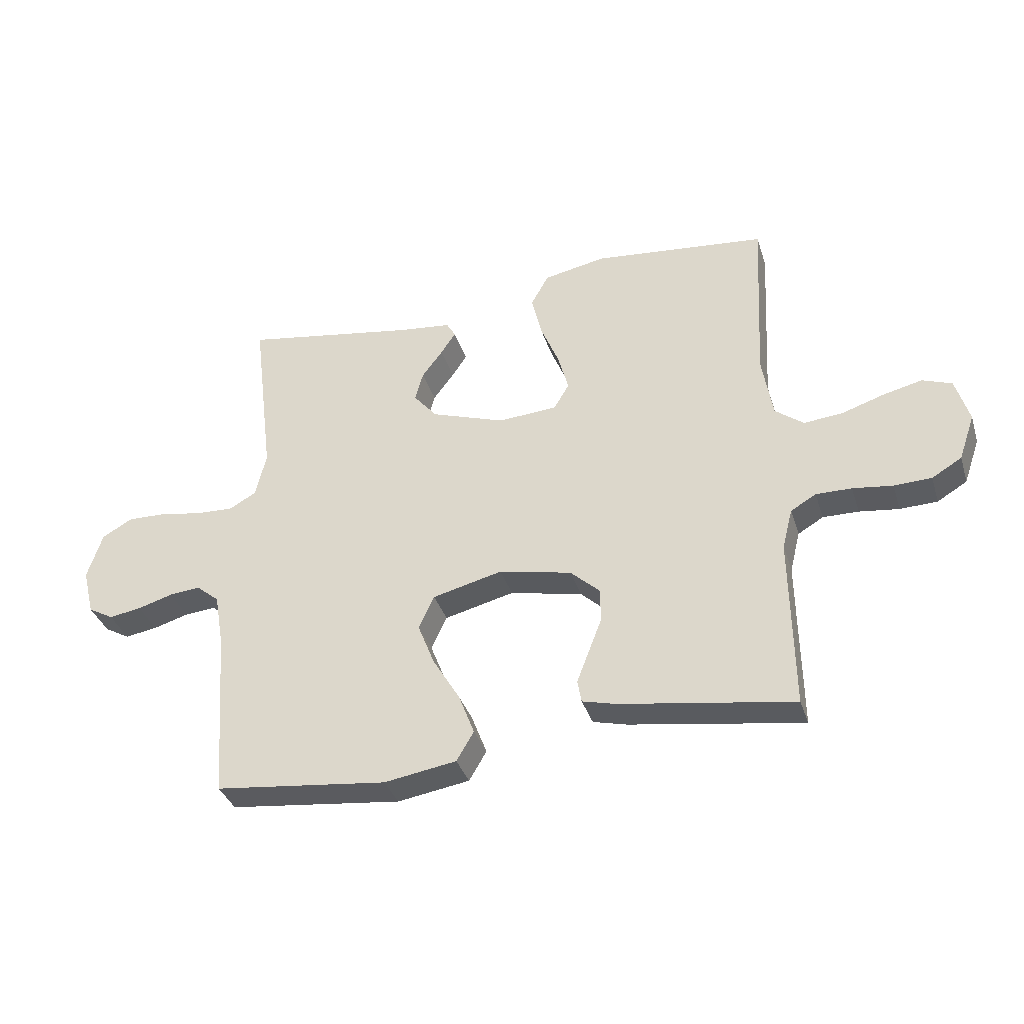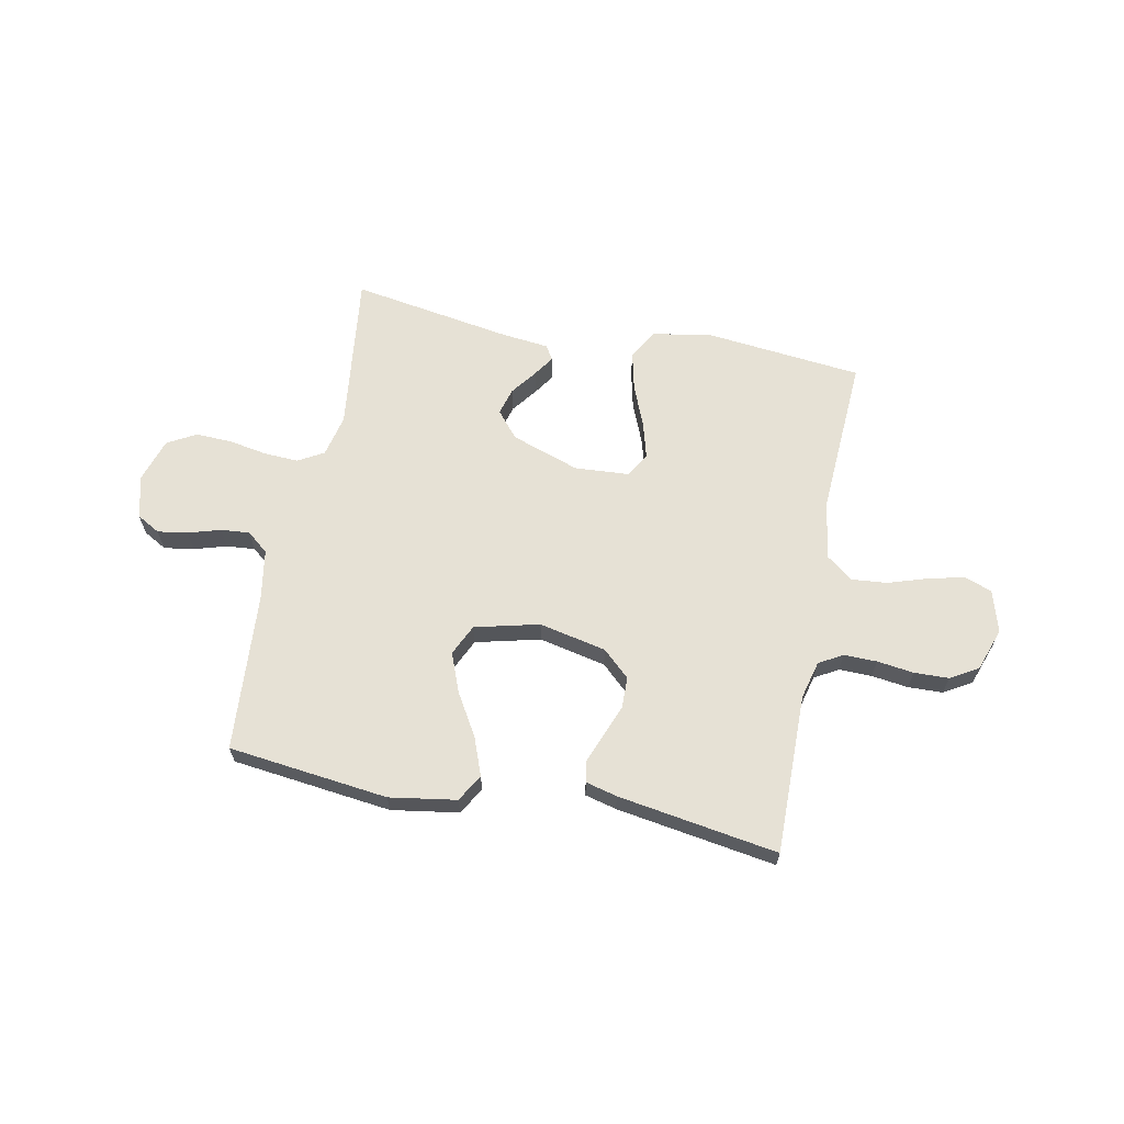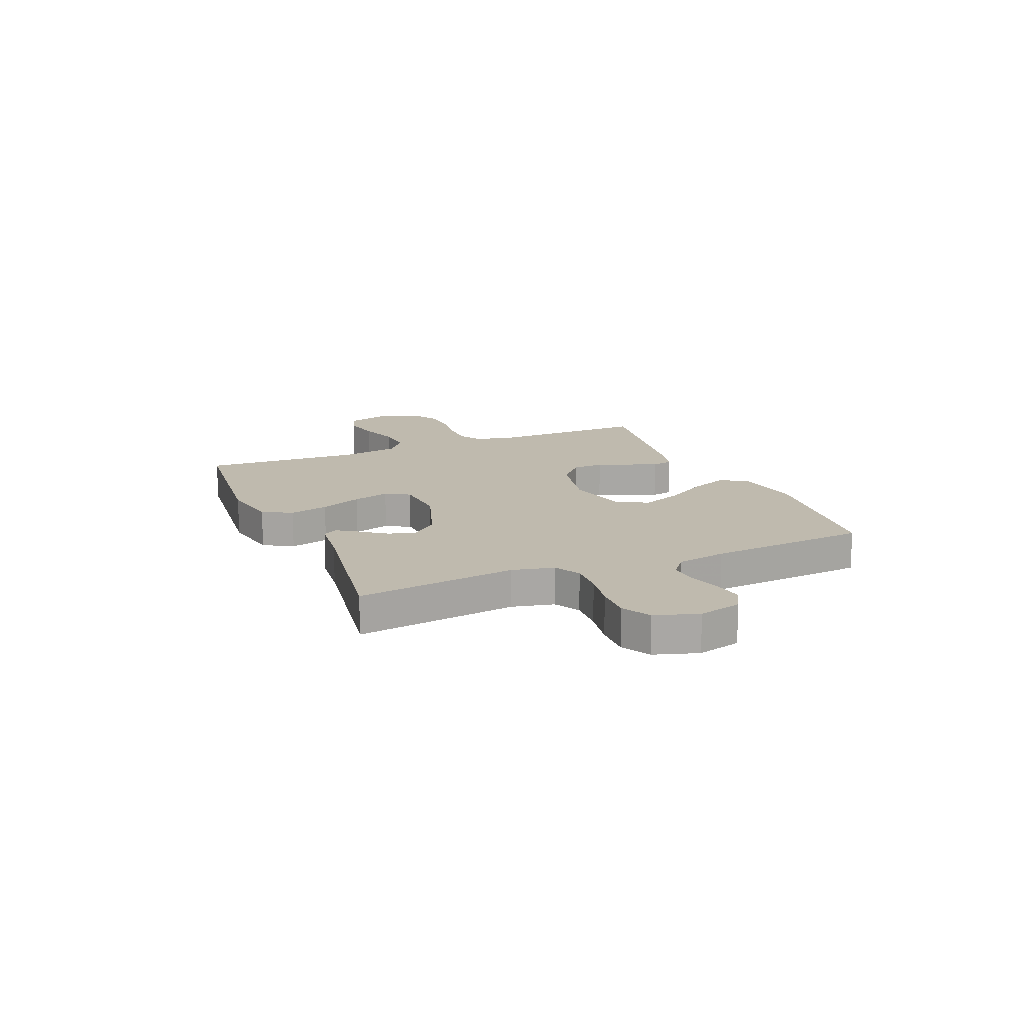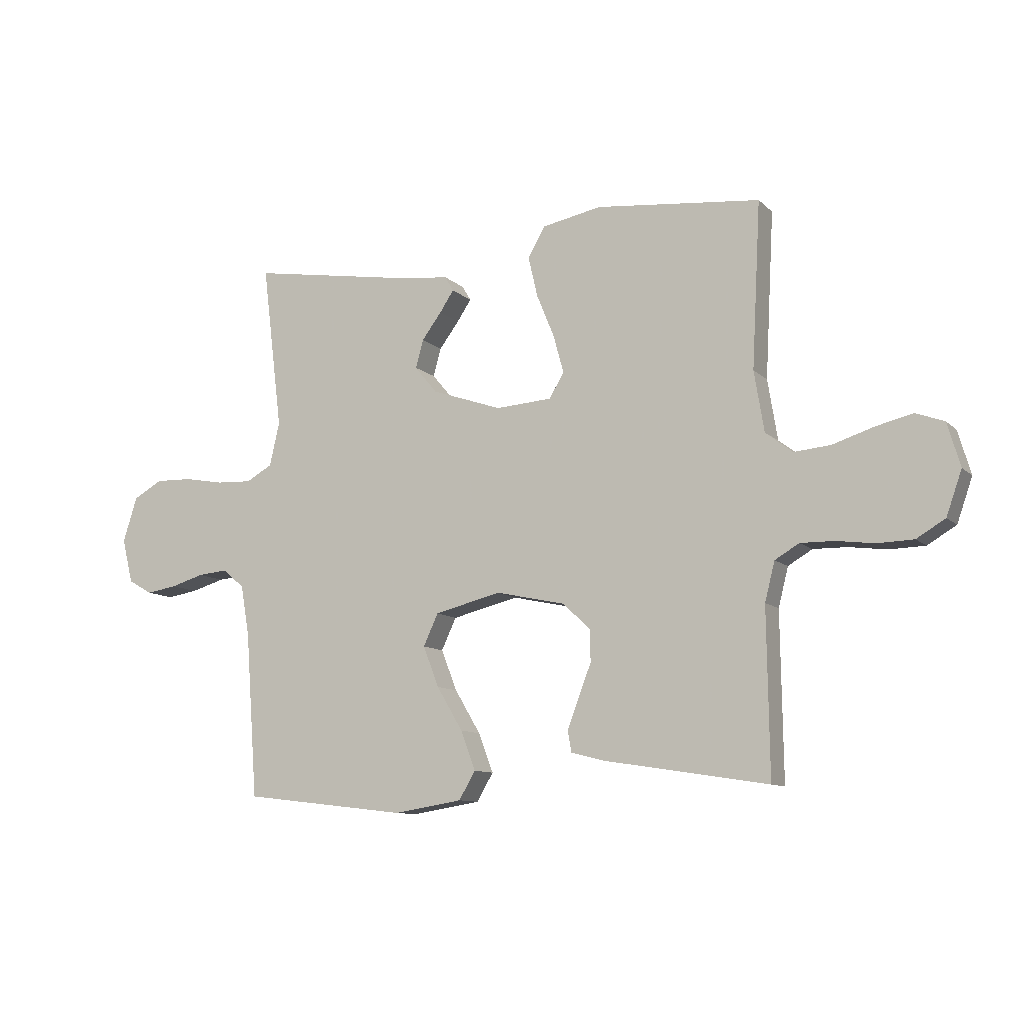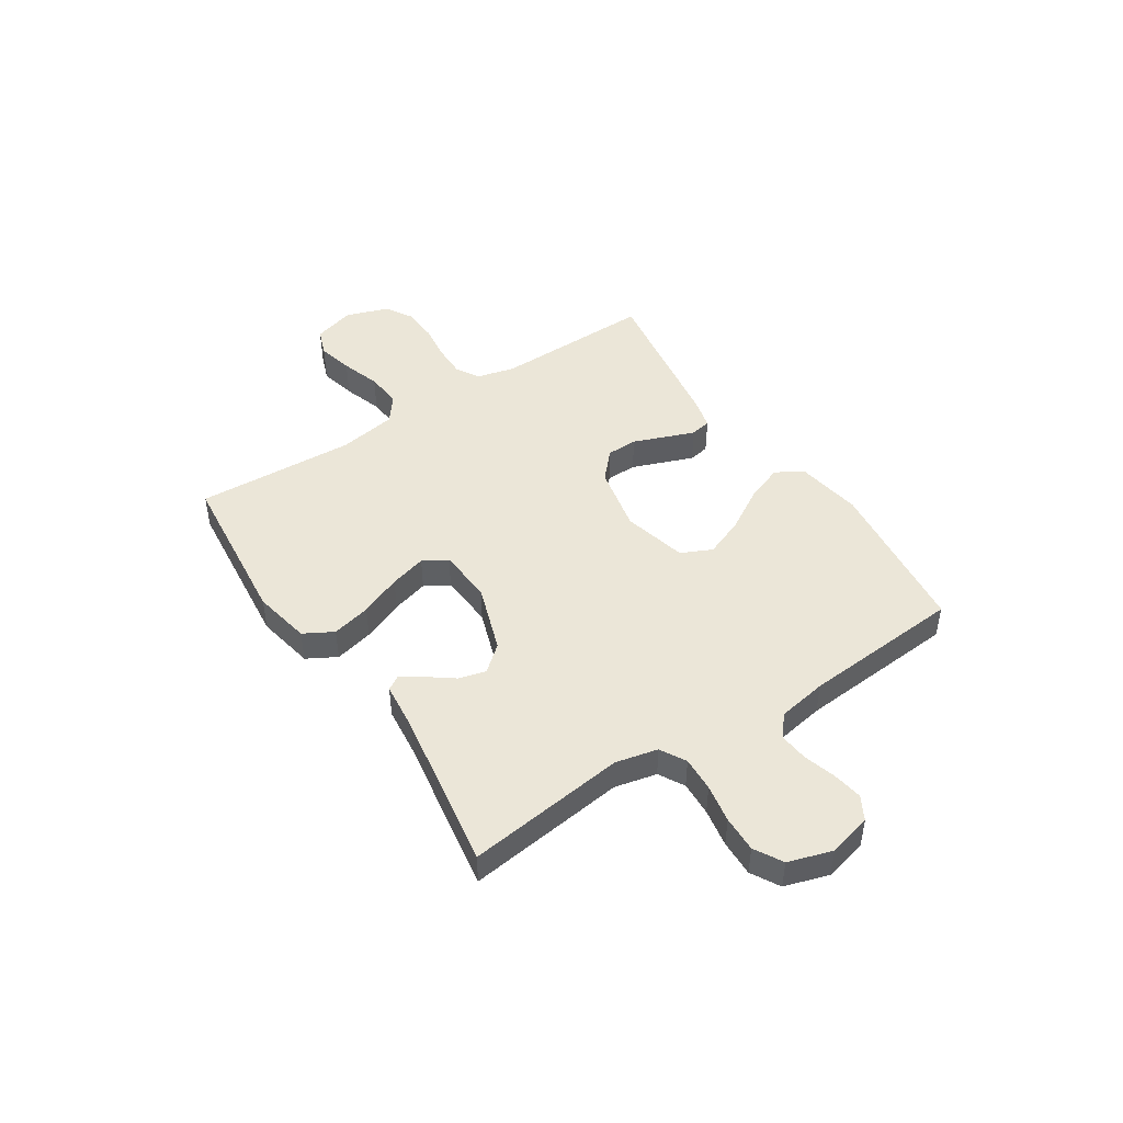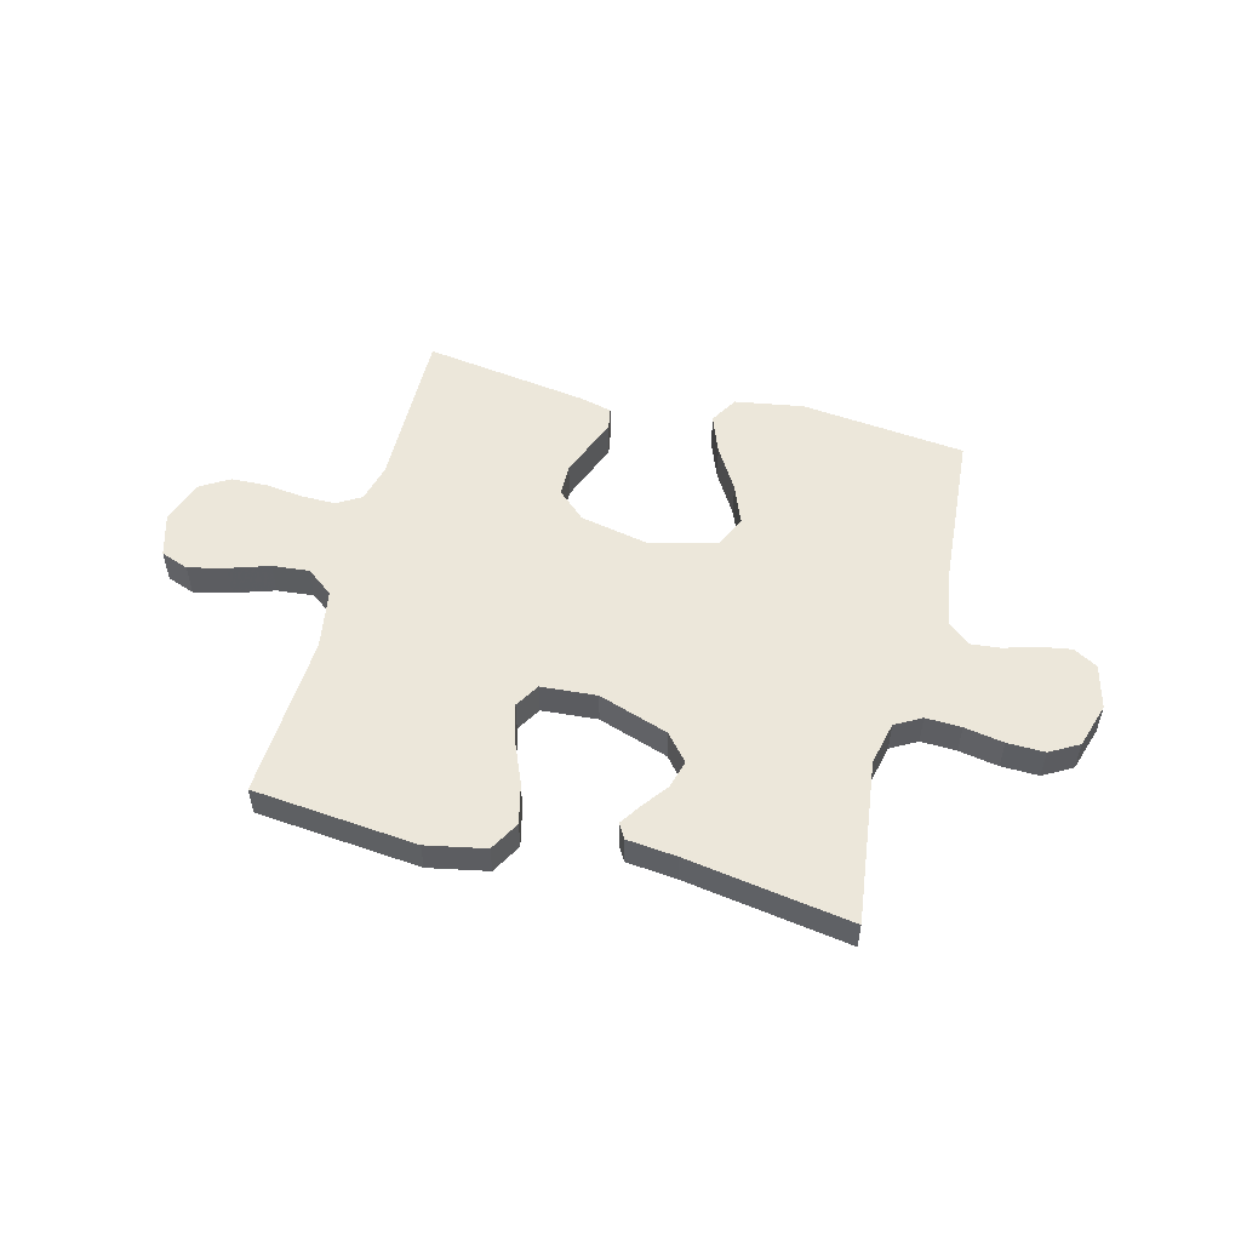
<metadata>
{"format":"obj","ext":"obj","renderer":"f3d","projection":"perspective","resolution":1024,"background":"white","views":[{"elev":-35.8,"azim":-163.2,"up":"+Z"},{"elev":64.2,"azim":-168.7,"up":"+Y"},{"elev":15.6,"azim":67.1,"up":"+Y"},{"elev":-10.2,"azim":-154.1,"up":"+Z"},{"elev":46.6,"azim":56.7,"up":"+Y"},{"elev":53.1,"azim":14.3,"up":"+Y"}]}
</metadata>
<code>
v 0.5 0.07 -0.5
v 0.2 0.07 -0.535
v 0.075 0.07 -0.515
v 0.045 0.07 -0.464
v 0.072 0.07 -0.393
v 0.119 0.07 -0.314
v 0.148 0.07 -0.24
v 0.121 0.07 -0.182
v 0 0.07 -0.152
v -0.126 0.07 -0.179
v -0.177 0.07 -0.226
v -0.178 0.07 -0.284
v -0.155 0.07 -0.344
v -0.134 0.07 -0.399
v -0.141 0.07 -0.438
v -0.2 0.07 -0.453
v -0.5 0.07 -0.5
v -0.496 0.07 -0.2
v -0.514 0.07 -0.129
v -0.558 0.07 -0.103
v -0.62 0.07 -0.104
v -0.689 0.07 -0.113
v -0.754 0.07 -0.111
v -0.806 0.07 -0.08
v -0.834 0.07 0
v -0.811 0.07 0.079
v -0.76 0.07 0.098
v -0.692 0.07 0.082
v -0.618 0.07 0.058
v -0.551 0.07 0.052
v -0.502 0.07 0.09
v -0.484 0.07 0.2
v -0.5 0.07 0.5
v -0.2 0.07 0.531
v -0.092 0.07 0.51
v -0.061 0.07 0.455
v -0.078 0.07 0.382
v -0.11 0.07 0.304
v -0.129 0.07 0.235
v -0.102 0.07 0.19
v 0 0.07 0.183
v 0.128 0.07 0.227
v 0.169 0.07 0.276
v 0.155 0.07 0.327
v 0.119 0.07 0.375
v 0.093 0.07 0.414
v 0.109 0.07 0.441
v 0.2 0.07 0.451
v 0.5 0.07 0.5
v 0.463 0.07 0.2
v 0.481 0.07 0.121
v 0.529 0.07 0.094
v 0.594 0.07 0.097
v 0.666 0.07 0.11
v 0.734 0.07 0.112
v 0.787 0.07 0.082
v 0.813 0.07 0
v 0.793 0.07 -0.081
v 0.749 0.07 -0.106
v 0.693 0.07 -0.097
v 0.632 0.07 -0.079
v 0.578 0.07 -0.074
v 0.538 0.07 -0.107
v 0.522 0.07 -0.2
v 0.5 0 -0.5
v 0.2 0 -0.535
v 0.075 0 -0.515
v 0.045 0 -0.464
v 0.072 0 -0.393
v 0.119 0 -0.314
v 0.148 0 -0.24
v 0.121 0 -0.182
v 0 0 -0.152
v -0.126 0 -0.179
v -0.177 0 -0.226
v -0.178 0 -0.284
v -0.155 0 -0.344
v -0.134 0 -0.399
v -0.141 0 -0.438
v -0.2 0 -0.453
v -0.5 0 -0.5
v -0.496 0 -0.2
v -0.514 0 -0.129
v -0.558 0 -0.103
v -0.62 0 -0.104
v -0.689 0 -0.113
v -0.754 0 -0.111
v -0.806 0 -0.08
v -0.834 0 0
v -0.811 0 0.079
v -0.76 0 0.098
v -0.692 0 0.082
v -0.618 0 0.058
v -0.551 0 0.052
v -0.502 0 0.09
v -0.484 0 0.2
v -0.5 0 0.5
v -0.2 0 0.531
v -0.092 0 0.51
v -0.061 0 0.455
v -0.078 0 0.382
v -0.11 0 0.304
v -0.129 0 0.235
v -0.102 0 0.19
v 0 0 0.183
v 0.128 0 0.227
v 0.169 0 0.276
v 0.155 0 0.327
v 0.119 0 0.375
v 0.093 0 0.414
v 0.109 0 0.441
v 0.2 0 0.451
v 0.5 0 0.5
v 0.463 0 0.2
v 0.481 0 0.121
v 0.529 0 0.094
v 0.594 0 0.097
v 0.666 0 0.11
v 0.734 0 0.112
v 0.787 0 0.082
v 0.813 0 0
v 0.793 0 -0.081
v 0.749 0 -0.106
v 0.693 0 -0.097
v 0.632 0 -0.079
v 0.578 0 -0.074
v 0.538 0 -0.107
v 0.522 0 -0.2
f 59 60 61
f 58 59 61
f 57 58 61
f 56 57 61
f 55 56 61
f 54 55 61
f 53 54 61
f 52 53 61 62
f 51 52 62 63
f 48 49 50
f 48 50 51
f 47 48 51
f 46 47 51
f 45 46 51
f 44 45 51
f 51 63 64
f 44 51 64
f 43 44 64
f 36 37 38
f 35 36 38
f 34 35 38
f 33 34 38
f 32 33 38
f 31 32 38 39
f 30 31 39 40
f 27 28 29
f 26 27 29
f 25 26 29
f 24 25 29
f 23 24 29
f 22 23 29
f 21 22 29
f 20 21 29 30
f 30 40 41
f 20 30 41
f 19 20 41
f 16 17 18
f 15 16 18
f 14 15 18
f 13 14 18
f 12 13 18
f 11 12 18 19
f 4 5 6
f 3 4 6
f 2 3 6
f 1 2 6
f 64 1 6
f 64 6 7
f 64 7 8
f 43 64 8
f 42 43 8
f 19 41 42
f 11 19 42
f 10 11 42
f 9 10 42
f 8 9 42
f 125 124 123
f 125 123 122
f 125 122 121
f 125 121 120
f 125 120 119
f 125 119 118
f 125 118 117
f 126 125 117 116
f 127 126 116 115
f 114 113 112
f 115 114 112
f 115 112 111
f 115 111 110
f 115 110 109
f 115 109 108
f 128 127 115
f 128 115 108
f 128 108 107
f 102 101 100
f 102 100 99
f 102 99 98
f 102 98 97
f 102 97 96
f 103 102 96 95
f 104 103 95 94
f 93 92 91
f 93 91 90
f 93 90 89
f 93 89 88
f 93 88 87
f 93 87 86
f 93 86 85
f 94 93 85 84
f 105 104 94
f 105 94 84
f 105 84 83
f 82 81 80
f 82 80 79
f 82 79 78
f 82 78 77
f 82 77 76
f 83 82 76 75
f 70 69 68
f 70 68 67
f 70 67 66
f 70 66 65
f 70 65 128
f 71 70 128
f 72 71 128
f 72 128 107
f 72 107 106
f 106 105 83
f 106 83 75
f 106 75 74
f 106 74 73
f 106 73 72
f 1 65 66 2
f 2 66 67 3
f 3 67 68 4
f 4 68 69 5
f 5 69 70 6
f 6 70 71 7
f 7 71 72 8
f 8 72 73 9
f 9 73 74 10
f 10 74 75 11
f 11 75 76 12
f 12 76 77 13
f 13 77 78 14
f 14 78 79 15
f 15 79 80 16
f 16 80 81 17
f 17 81 82 18
f 18 82 83 19
f 19 83 84 20
f 20 84 85 21
f 21 85 86 22
f 22 86 87 23
f 23 87 88 24
f 24 88 89 25
f 25 89 90 26
f 26 90 91 27
f 27 91 92 28
f 28 92 93 29
f 29 93 94 30
f 30 94 95 31
f 31 95 96 32
f 32 96 97 33
f 33 97 98 34
f 34 98 99 35
f 35 99 100 36
f 36 100 101 37
f 37 101 102 38
f 38 102 103 39
f 39 103 104 40
f 40 104 105 41
f 41 105 106 42
f 42 106 107 43
f 43 107 108 44
f 44 108 109 45
f 45 109 110 46
f 46 110 111 47
f 47 111 112 48
f 48 112 113 49
f 49 113 114 50
f 50 114 115 51
f 51 115 116 52
f 52 116 117 53
f 53 117 118 54
f 54 118 119 55
f 55 119 120 56
f 56 120 121 57
f 57 121 122 58
f 58 122 123 59
f 59 123 124 60
f 60 124 125 61
f 61 125 126 62
f 62 126 127 63
f 63 127 128 64
f 64 128 65 1

</code>
